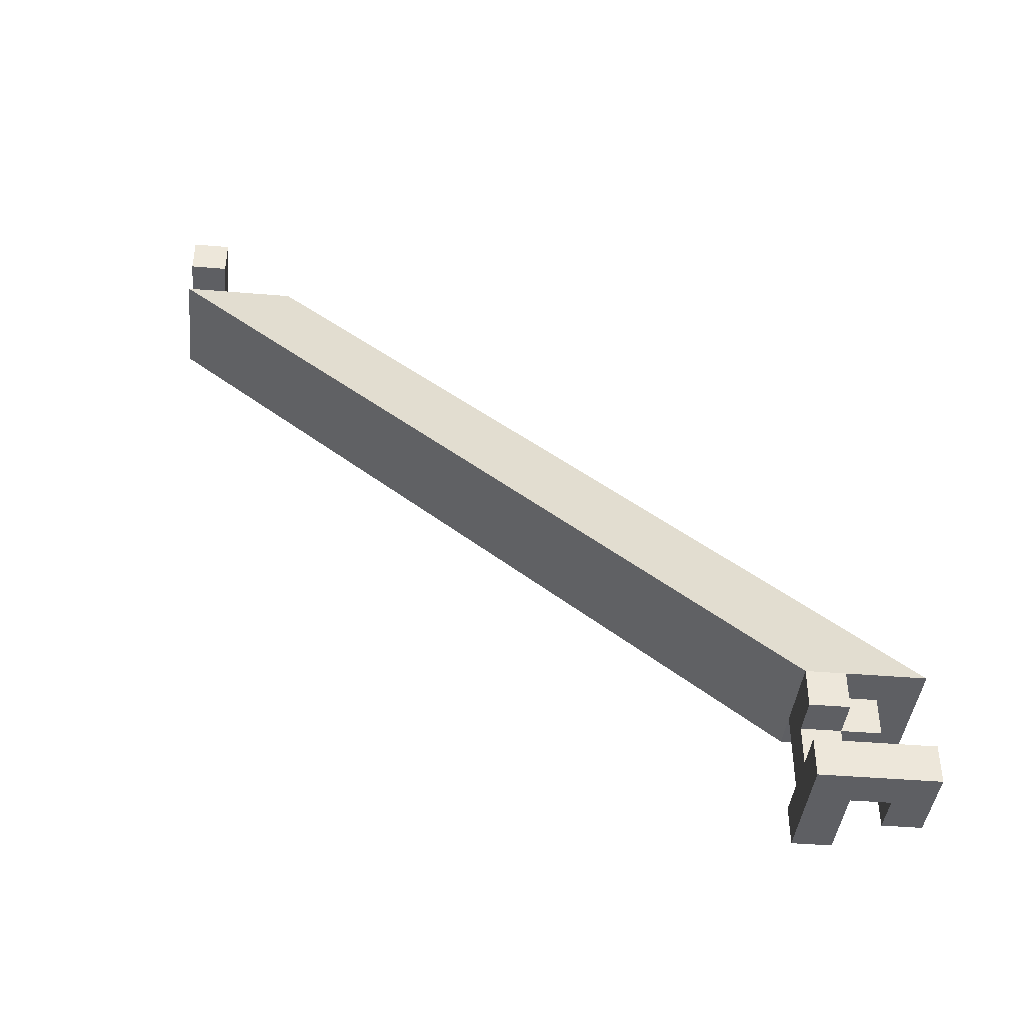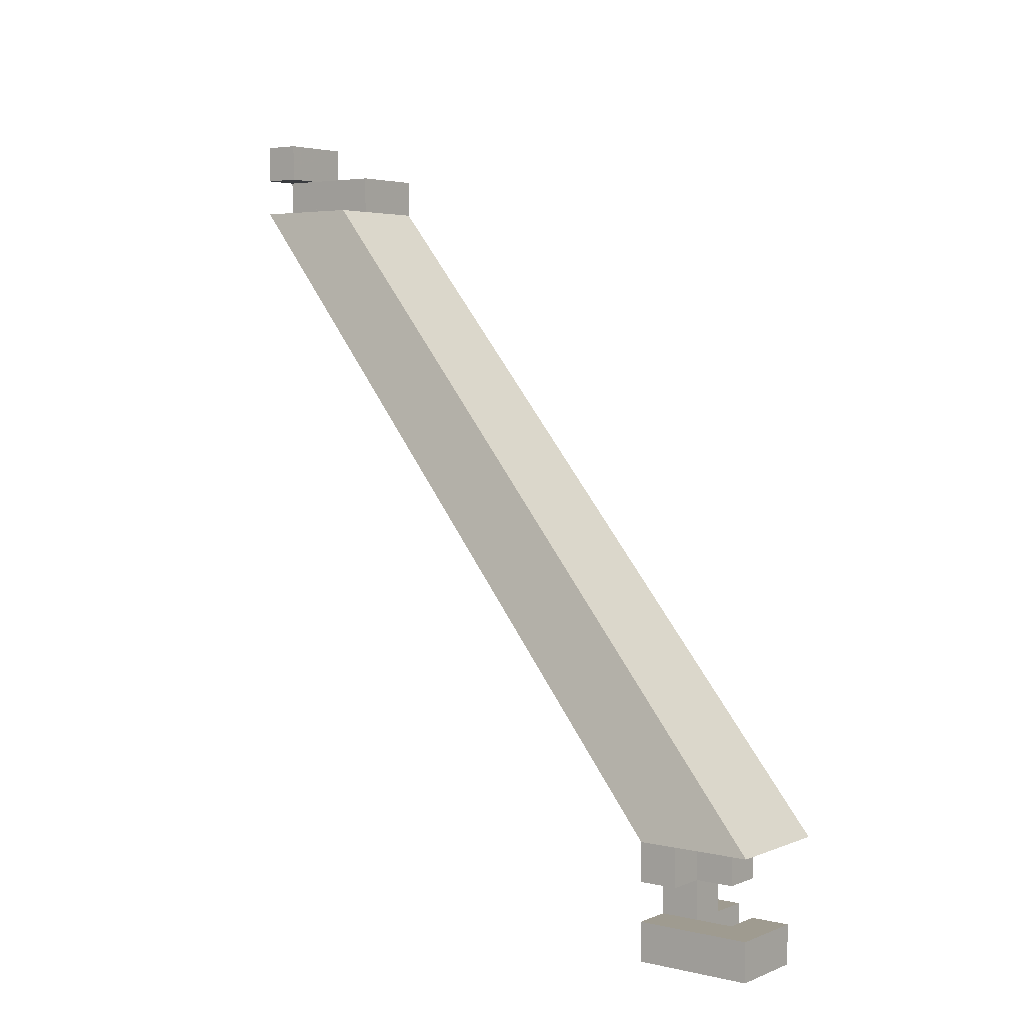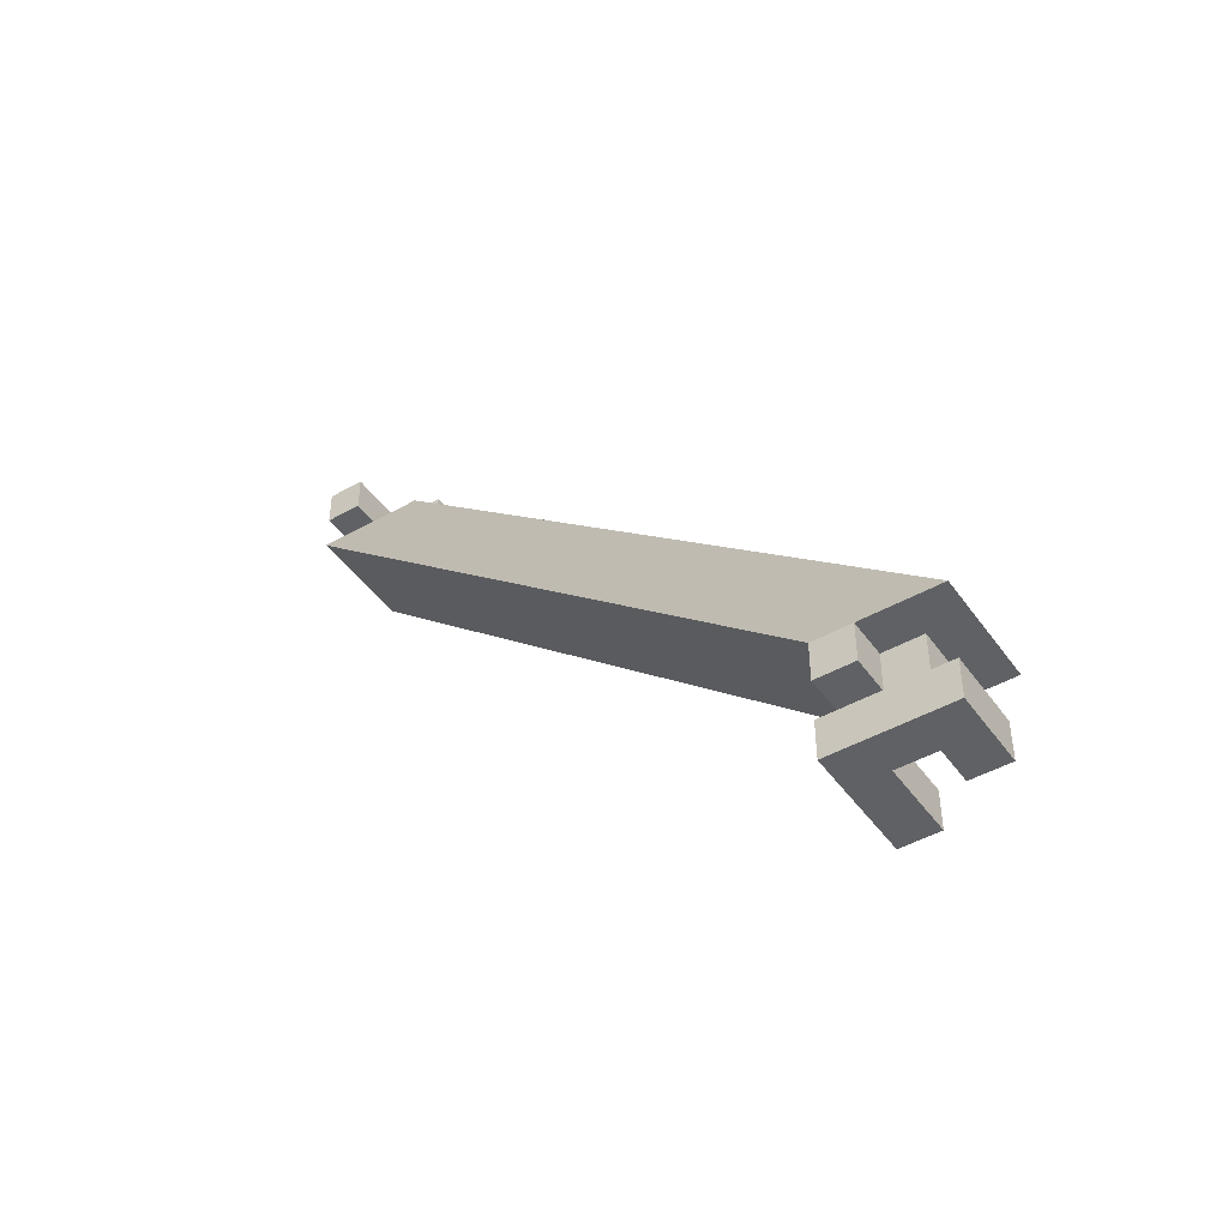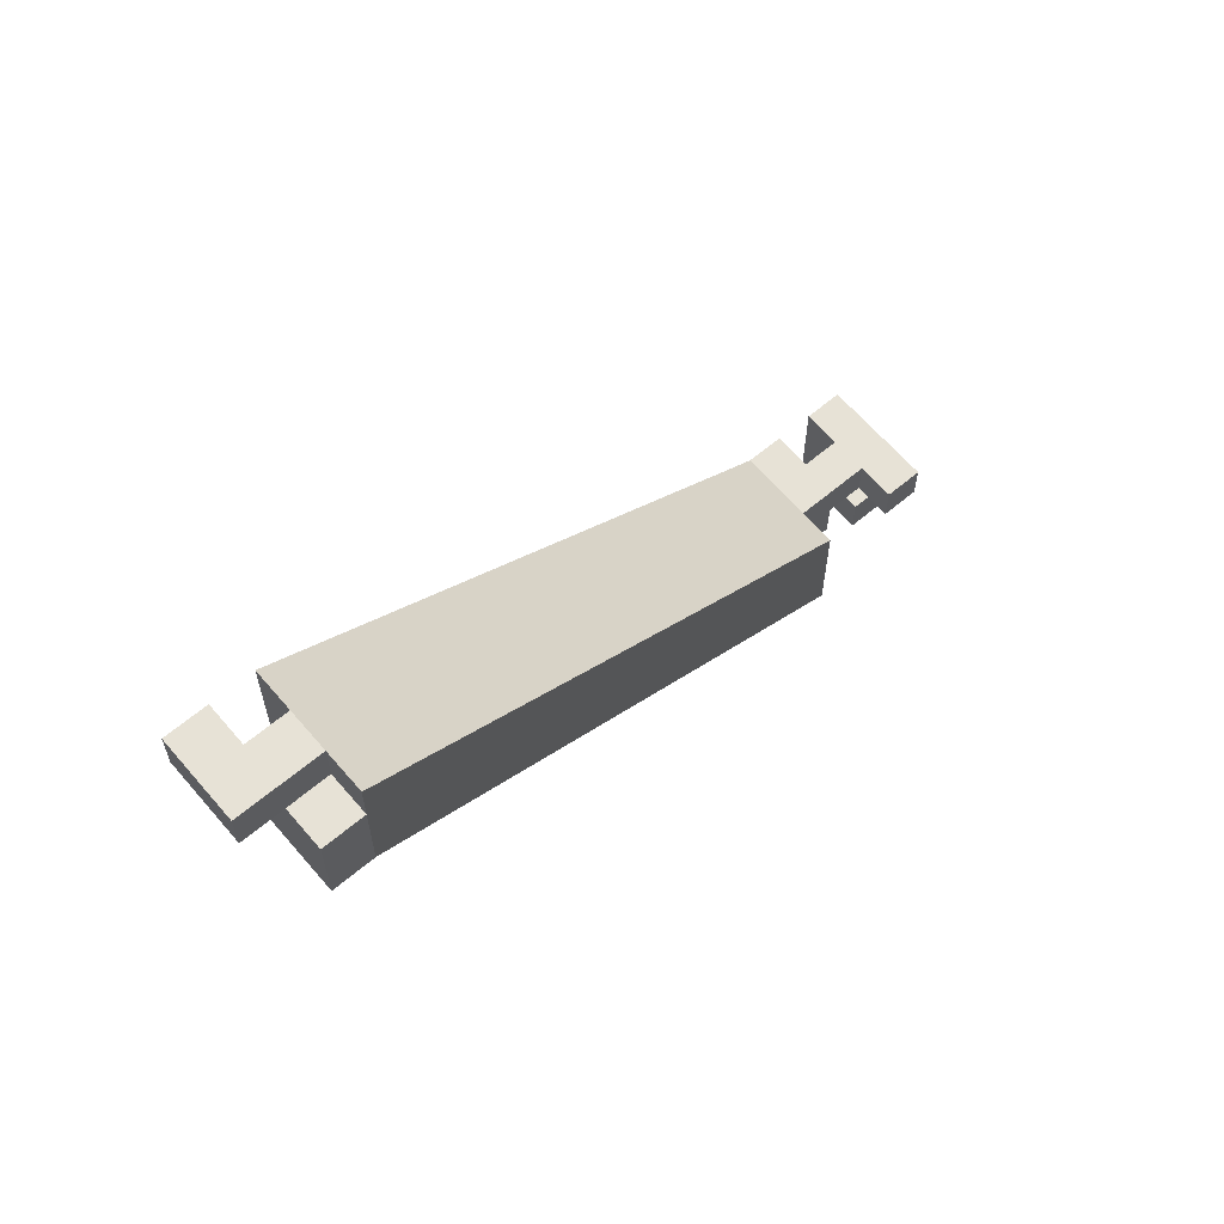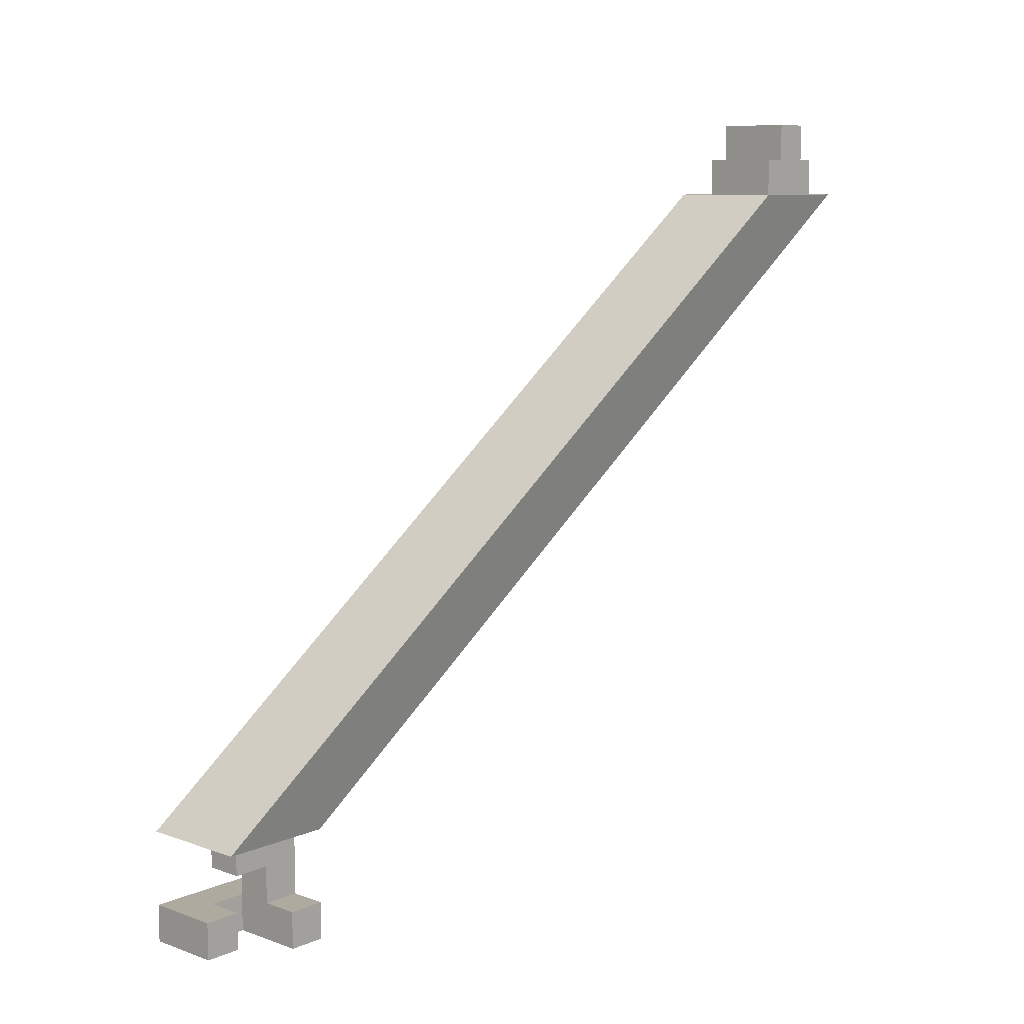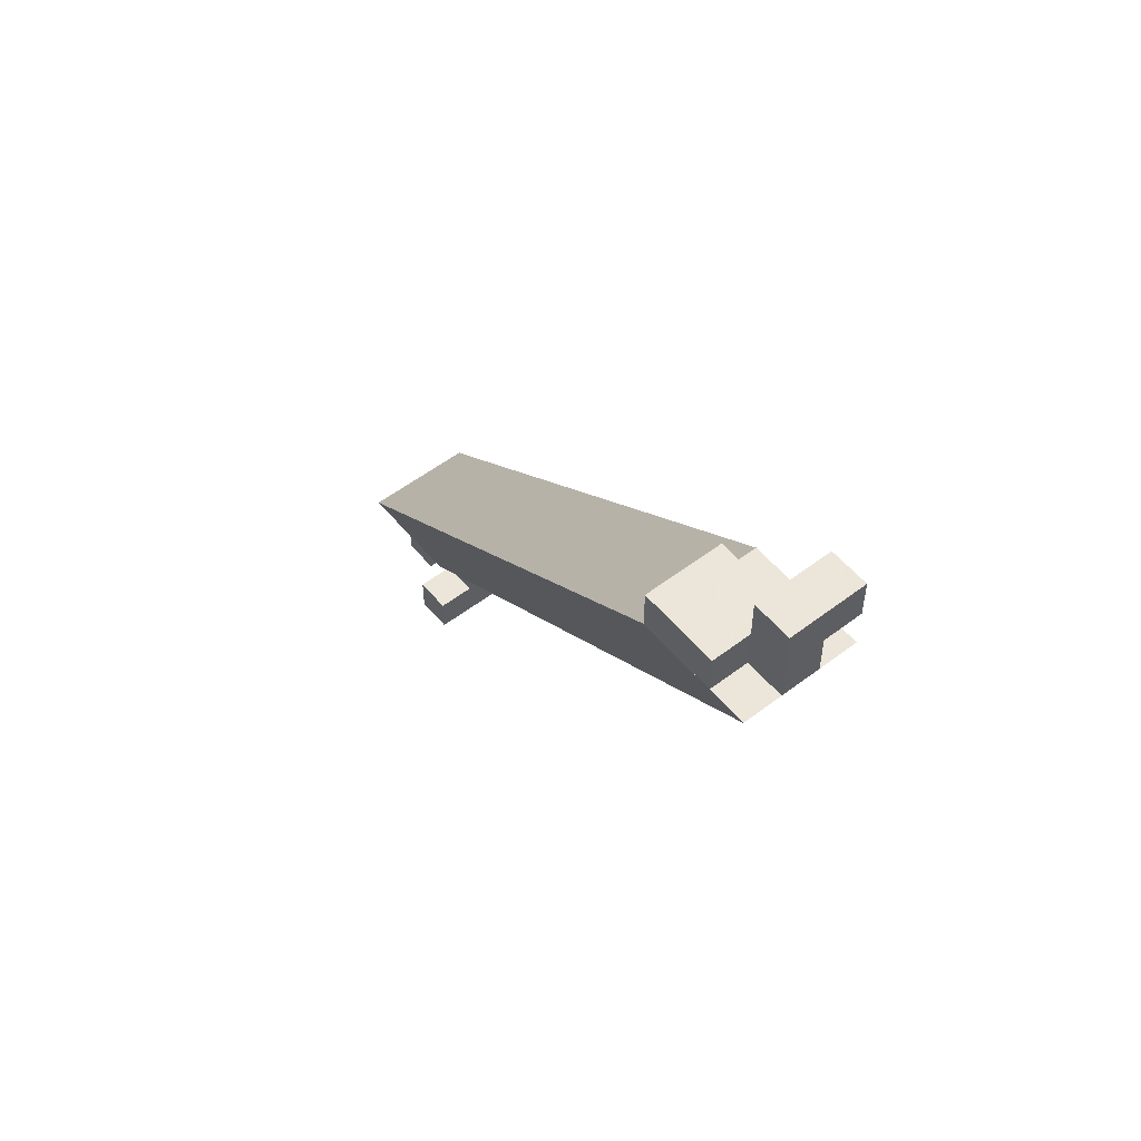
<metadata>
{"format":"obj","ext":"obj","renderer":"f3d","projection":"perspective","resolution":1024,"background":"white","views":[{"elev":-41.1,"azim":-95.9,"up":"+Z"},{"elev":4.1,"azim":-52.5,"up":"+Z"},{"elev":-45.5,"azim":-56.8,"up":"+Z"},{"elev":63.2,"azim":49.6,"up":"+Y"},{"elev":9.4,"azim":42.4,"up":"+Z"},{"elev":54.2,"azim":141.0,"up":"+Z"}]}
</metadata>
<code>
v -0.6807 -0.09811 -0.1505
v -0.6807 -0.08311 -0.1505
v -0.6657 -0.08311 -0.1505
v -0.6657 -0.09811 -0.1505
v -0.6595 -0.01524 -0.06902
v -0.6445 -0.01524 -0.06902
v -0.6445 -0.0002402 -0.06902
v -0.6595 -0.0002402 -0.06902
v -0.6807 -0.09811 -0.1655
v -0.6807 -0.09811 -0.1605
v -0.6807 -0.09311 -0.1655
v -0.6807 -0.09311 -0.1605
v -0.6757 -0.09811 -0.1655
v -0.6757 -0.09811 -0.1605
v -0.6757 -0.09311 -0.1655
v -0.6757 -0.09311 -0.1605
v -0.6807 -0.09311 -0.1655
v -0.6807 -0.09311 -0.1605
v -0.6807 -0.08811 -0.1655
v -0.6807 -0.08811 -0.1605
v -0.6757 -0.09311 -0.1655
v -0.6757 -0.09311 -0.1605
v -0.6757 -0.08811 -0.1655
v -0.6757 -0.08811 -0.1605
v -0.6807 -0.08811 -0.1655
v -0.6807 -0.08811 -0.1605
v -0.6807 -0.08311 -0.1655
v -0.6807 -0.08311 -0.1605
v -0.6757 -0.08811 -0.1655
v -0.6757 -0.08811 -0.1605
v -0.6757 -0.08311 -0.1655
v -0.6757 -0.08311 -0.1605
v -0.6807 -0.08811 -0.1555
v -0.6807 -0.08811 -0.1505
v -0.6807 -0.08311 -0.1555
v -0.6807 -0.08311 -0.1505
v -0.6757 -0.08811 -0.1555
v -0.6757 -0.08811 -0.1505
v -0.6757 -0.08311 -0.1555
v -0.6757 -0.08311 -0.1505
v -0.6757 -0.09811 -0.1655
v -0.6757 -0.09811 -0.1605
v -0.6757 -0.09311 -0.1655
v -0.6757 -0.09311 -0.1605
v -0.6707 -0.09811 -0.1655
v -0.6707 -0.09811 -0.1605
v -0.6707 -0.09311 -0.1655
v -0.6707 -0.09311 -0.1605
v -0.6757 -0.09311 -0.1555
v -0.6757 -0.09311 -0.1505
v -0.6757 -0.08811 -0.1555
v -0.6757 -0.08811 -0.1505
v -0.6707 -0.09311 -0.1555
v -0.6707 -0.09311 -0.1505
v -0.6707 -0.08811 -0.1555
v -0.6707 -0.08811 -0.1505
v -0.6757 -0.08811 -0.1655
v -0.6757 -0.08811 -0.1605
v -0.6757 -0.08311 -0.1655
v -0.6757 -0.08311 -0.1605
v -0.6707 -0.08811 -0.1655
v -0.6707 -0.08811 -0.1605
v -0.6707 -0.08311 -0.1655
v -0.6707 -0.08311 -0.1605
v -0.6757 -0.08811 -0.1605
v -0.6757 -0.08811 -0.1555
v -0.6757 -0.08311 -0.1605
v -0.6757 -0.08311 -0.1555
v -0.6707 -0.08811 -0.1605
v -0.6707 -0.08811 -0.1555
v -0.6707 -0.08311 -0.1605
v -0.6707 -0.08311 -0.1555
v -0.6757 -0.08811 -0.1555
v -0.6757 -0.08811 -0.1505
v -0.6757 -0.08311 -0.1555
v -0.6757 -0.08311 -0.1505
v -0.6707 -0.08811 -0.1555
v -0.6707 -0.08811 -0.1505
v -0.6707 -0.08311 -0.1555
v -0.6707 -0.08311 -0.1505
v -0.6707 -0.08811 -0.1655
v -0.6707 -0.08811 -0.1605
v -0.6707 -0.08311 -0.1655
v -0.6707 -0.08311 -0.1605
v -0.6657 -0.08811 -0.1655
v -0.6657 -0.08811 -0.1605
v -0.6657 -0.08311 -0.1655
v -0.6657 -0.08311 -0.1605
v -0.6595 -0.00524 -0.06402
v -0.6595 -0.00524 -0.05902
v -0.6595 -0.0002402 -0.06402
v -0.6595 -0.0002402 -0.05902
v -0.6545 -0.00524 -0.06402
v -0.6545 -0.00524 -0.05902
v -0.6545 -0.0002402 -0.06402
v -0.6545 -0.0002402 -0.05902
v -0.6545 -0.01524 -0.06902
v -0.6545 -0.01524 -0.06402
v -0.6545 -0.01024 -0.06902
v -0.6545 -0.01024 -0.06402
v -0.6495 -0.01524 -0.06902
v -0.6495 -0.01524 -0.06402
v -0.6495 -0.01024 -0.06902
v -0.6495 -0.01024 -0.06402
v -0.6545 -0.01024 -0.06902
v -0.6545 -0.01024 -0.06402
v -0.6545 -0.00524 -0.06902
v -0.6545 -0.00524 -0.06402
v -0.6495 -0.01024 -0.06902
v -0.6495 -0.01024 -0.06402
v -0.6495 -0.00524 -0.06902
v -0.6495 -0.00524 -0.06402
v -0.6545 -0.00524 -0.06902
v -0.6545 -0.00524 -0.06402
v -0.6545 -0.0002402 -0.06902
v -0.6545 -0.0002402 -0.06402
v -0.6495 -0.00524 -0.06902
v -0.6495 -0.00524 -0.06402
v -0.6495 -0.0002402 -0.06902
v -0.6495 -0.0002402 -0.06402
v -0.6545 -0.00524 -0.06402
v -0.6545 -0.00524 -0.05902
v -0.6545 -0.0002402 -0.06402
v -0.6545 -0.0002402 -0.05902
v -0.6495 -0.00524 -0.06402
v -0.6495 -0.00524 -0.05902
v -0.6495 -0.0002402 -0.06402
v -0.6495 -0.0002402 -0.05902
v -0.6495 -0.01524 -0.06902
v -0.6495 -0.01524 -0.06402
v -0.6495 -0.01024 -0.06902
v -0.6495 -0.01024 -0.06402
v -0.6445 -0.01524 -0.06902
v -0.6445 -0.01524 -0.06402
v -0.6445 -0.01024 -0.06902
v -0.6445 -0.01024 -0.06402
v -0.6495 -0.01024 -0.06902
v -0.6495 -0.01024 -0.06402
v -0.6495 -0.00524 -0.06902
v -0.6495 -0.00524 -0.06402
v -0.6445 -0.01024 -0.06902
v -0.6445 -0.01024 -0.06402
v -0.6445 -0.00524 -0.06902
v -0.6445 -0.00524 -0.06402
f 1 2 3
f 3 4 1
f 5 6 7
f 7 8 5
f 2 1 5
f 5 8 2
f 3 2 8
f 8 7 3
f 4 3 7
f 7 6 4
f 1 4 6
f 6 5 1
f 9 15 13
f 9 11 15
f 9 12 11
f 9 10 12
f 11 16 15
f 11 12 16
f 13 15 16
f 13 16 14
f 9 13 14
f 9 14 10
f 10 14 16
f 10 16 12
f 17 23 21
f 17 19 23
f 17 20 19
f 17 18 20
f 19 24 23
f 19 20 24
f 21 23 24
f 21 24 22
f 17 21 22
f 17 22 18
f 18 22 24
f 18 24 20
f 25 31 29
f 25 27 31
f 25 28 27
f 25 26 28
f 27 32 31
f 27 28 32
f 29 31 32
f 29 32 30
f 25 29 30
f 25 30 26
f 26 30 32
f 26 32 28
f 33 39 37
f 33 35 39
f 33 36 35
f 33 34 36
f 35 40 39
f 35 36 40
f 37 39 40
f 37 40 38
f 33 37 38
f 33 38 34
f 34 38 40
f 34 40 36
f 41 47 45
f 41 43 47
f 41 44 43
f 41 42 44
f 43 48 47
f 43 44 48
f 45 47 48
f 45 48 46
f 41 45 46
f 41 46 42
f 42 46 48
f 42 48 44
f 49 55 53
f 49 51 55
f 49 52 51
f 49 50 52
f 51 56 55
f 51 52 56
f 53 55 56
f 53 56 54
f 49 53 54
f 49 54 50
f 50 54 56
f 50 56 52
f 57 63 61
f 57 59 63
f 57 60 59
f 57 58 60
f 59 64 63
f 59 60 64
f 61 63 64
f 61 64 62
f 57 61 62
f 57 62 58
f 58 62 64
f 58 64 60
f 65 71 69
f 65 67 71
f 65 68 67
f 65 66 68
f 67 72 71
f 67 68 72
f 69 71 72
f 69 72 70
f 65 69 70
f 65 70 66
f 66 70 72
f 66 72 68
f 73 79 77
f 73 75 79
f 73 76 75
f 73 74 76
f 75 80 79
f 75 76 80
f 77 79 80
f 77 80 78
f 73 77 78
f 73 78 74
f 74 78 80
f 74 80 76
f 81 87 85
f 81 83 87
f 81 84 83
f 81 82 84
f 83 88 87
f 83 84 88
f 85 87 88
f 85 88 86
f 81 85 86
f 81 86 82
f 82 86 88
f 82 88 84
f 89 95 93
f 89 91 95
f 89 92 91
f 89 90 92
f 91 96 95
f 91 92 96
f 93 95 96
f 93 96 94
f 89 93 94
f 89 94 90
f 90 94 96
f 90 96 92
f 97 103 101
f 97 99 103
f 97 100 99
f 97 98 100
f 99 104 103
f 99 100 104
f 101 103 104
f 101 104 102
f 97 101 102
f 97 102 98
f 98 102 104
f 98 104 100
f 105 111 109
f 105 107 111
f 105 108 107
f 105 106 108
f 107 112 111
f 107 108 112
f 109 111 112
f 109 112 110
f 105 109 110
f 105 110 106
f 106 110 112
f 106 112 108
f 113 119 117
f 113 115 119
f 113 116 115
f 113 114 116
f 115 120 119
f 115 116 120
f 117 119 120
f 117 120 118
f 113 117 118
f 113 118 114
f 114 118 120
f 114 120 116
f 121 127 125
f 121 123 127
f 121 124 123
f 121 122 124
f 123 128 127
f 123 124 128
f 125 127 128
f 125 128 126
f 121 125 126
f 121 126 122
f 122 126 128
f 122 128 124
f 129 135 133
f 129 131 135
f 129 132 131
f 129 130 132
f 131 136 135
f 131 132 136
f 133 135 136
f 133 136 134
f 129 133 134
f 129 134 130
f 130 134 136
f 130 136 132
f 137 143 141
f 137 139 143
f 137 140 139
f 137 138 140
f 139 144 143
f 139 140 144
f 141 143 144
f 141 144 142
f 137 141 142
f 137 142 138
f 138 142 144
f 138 144 140

</code>
